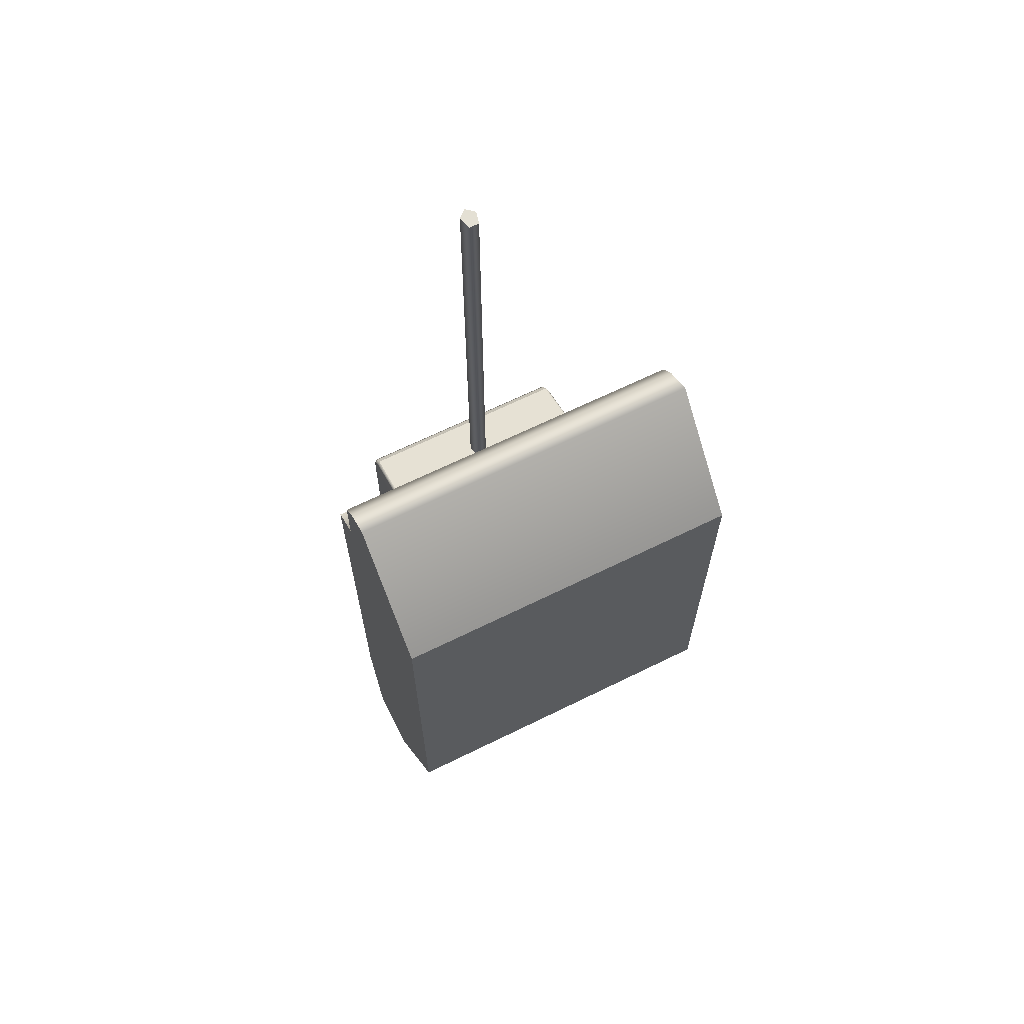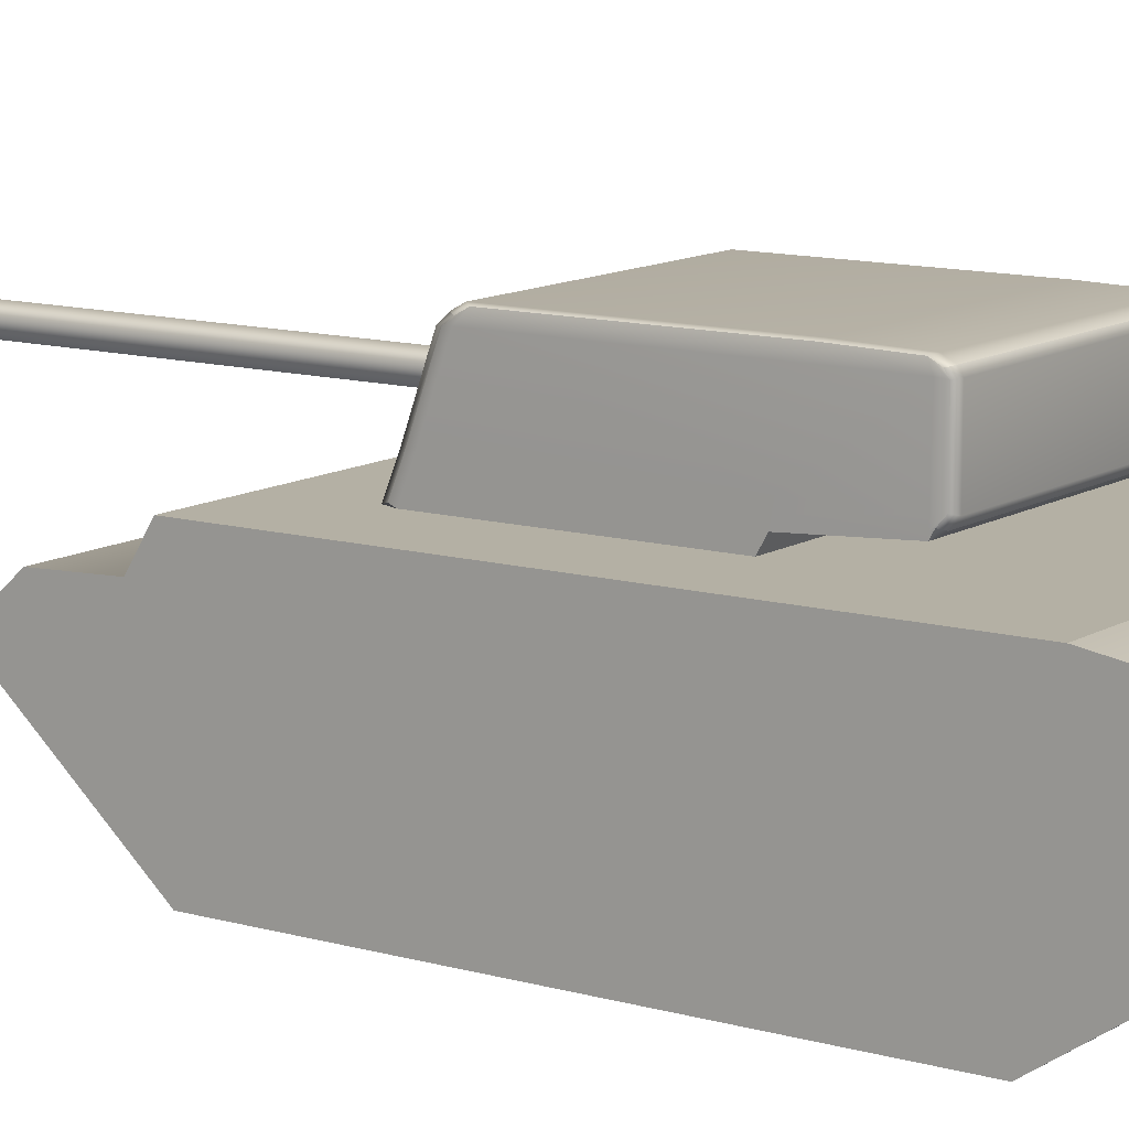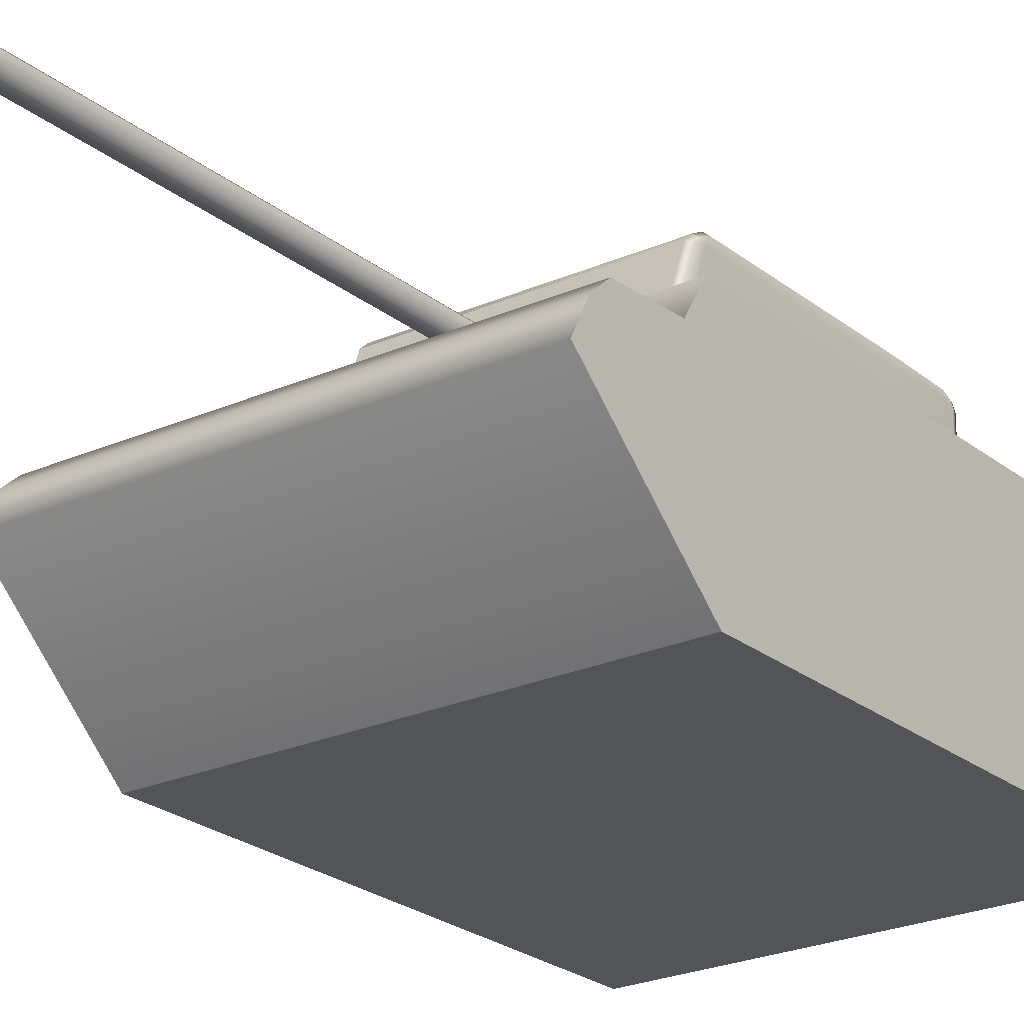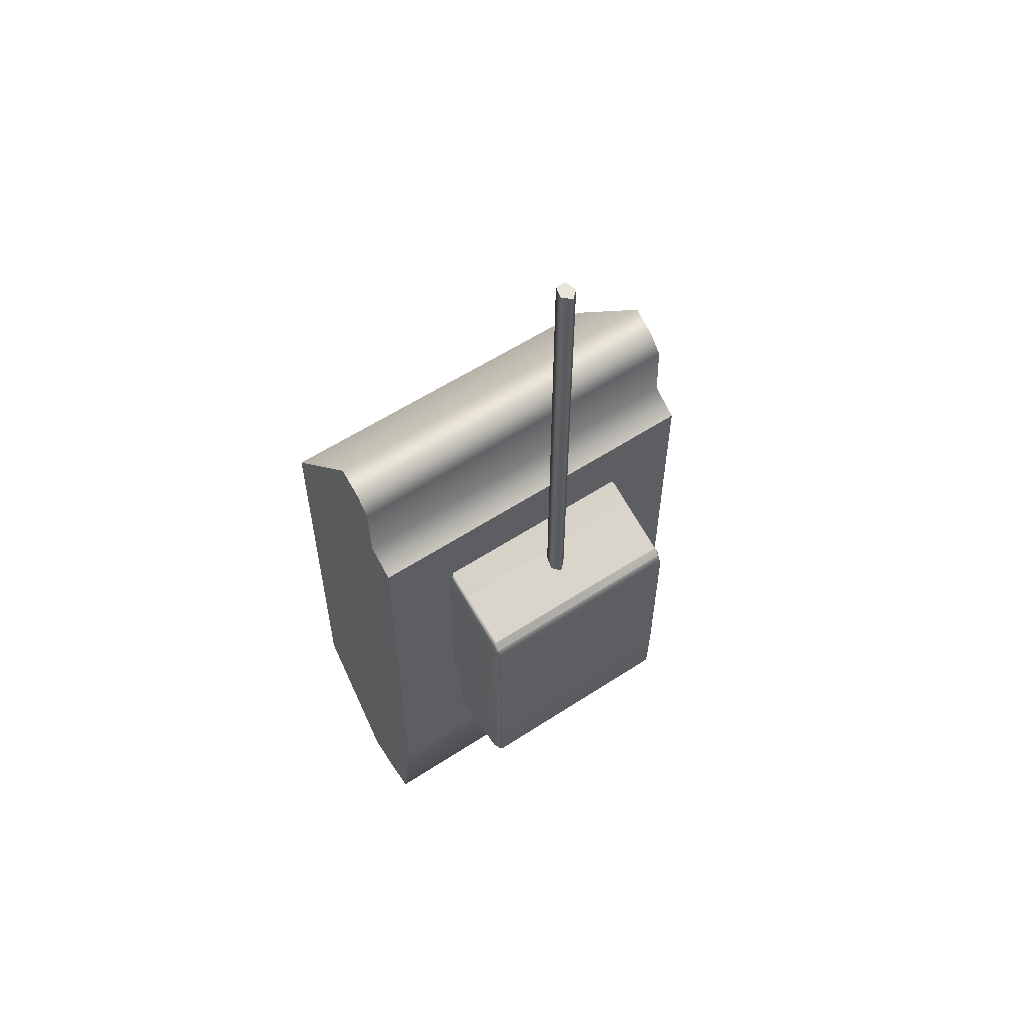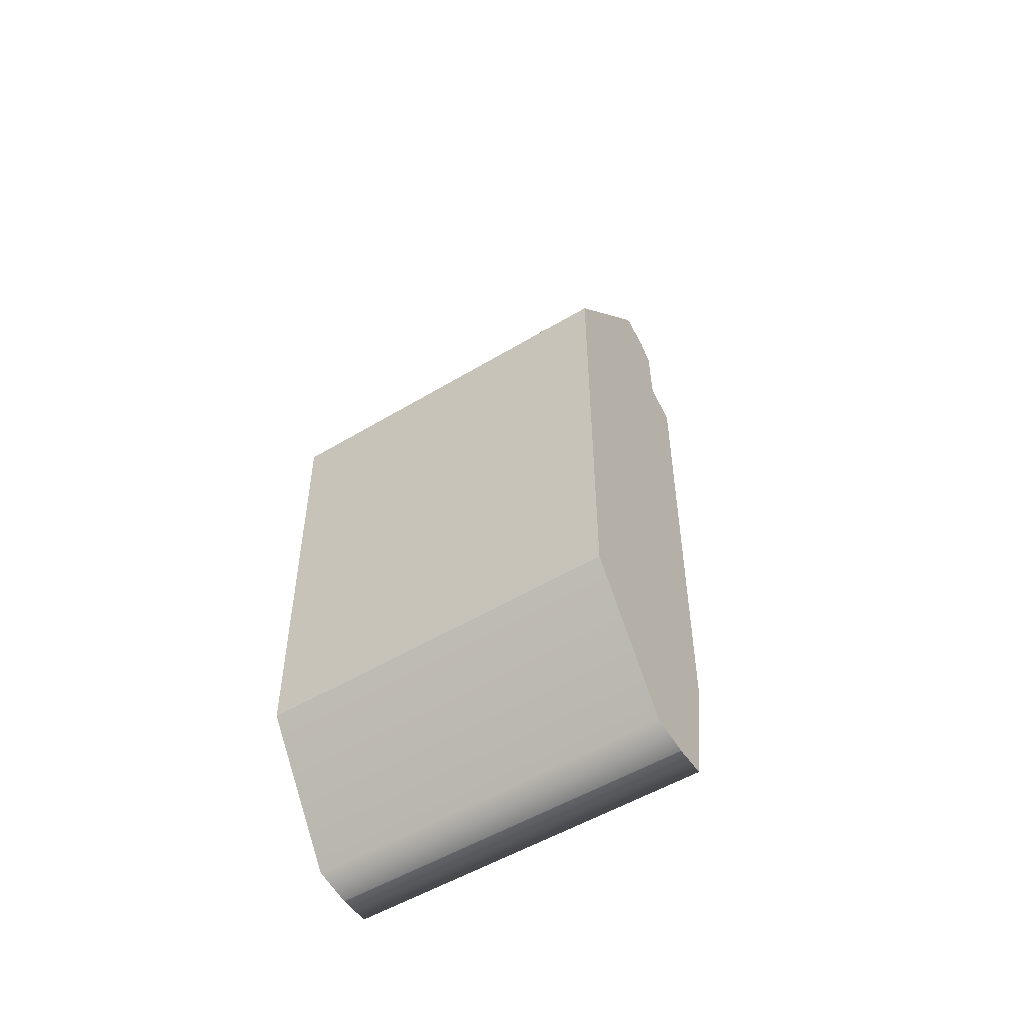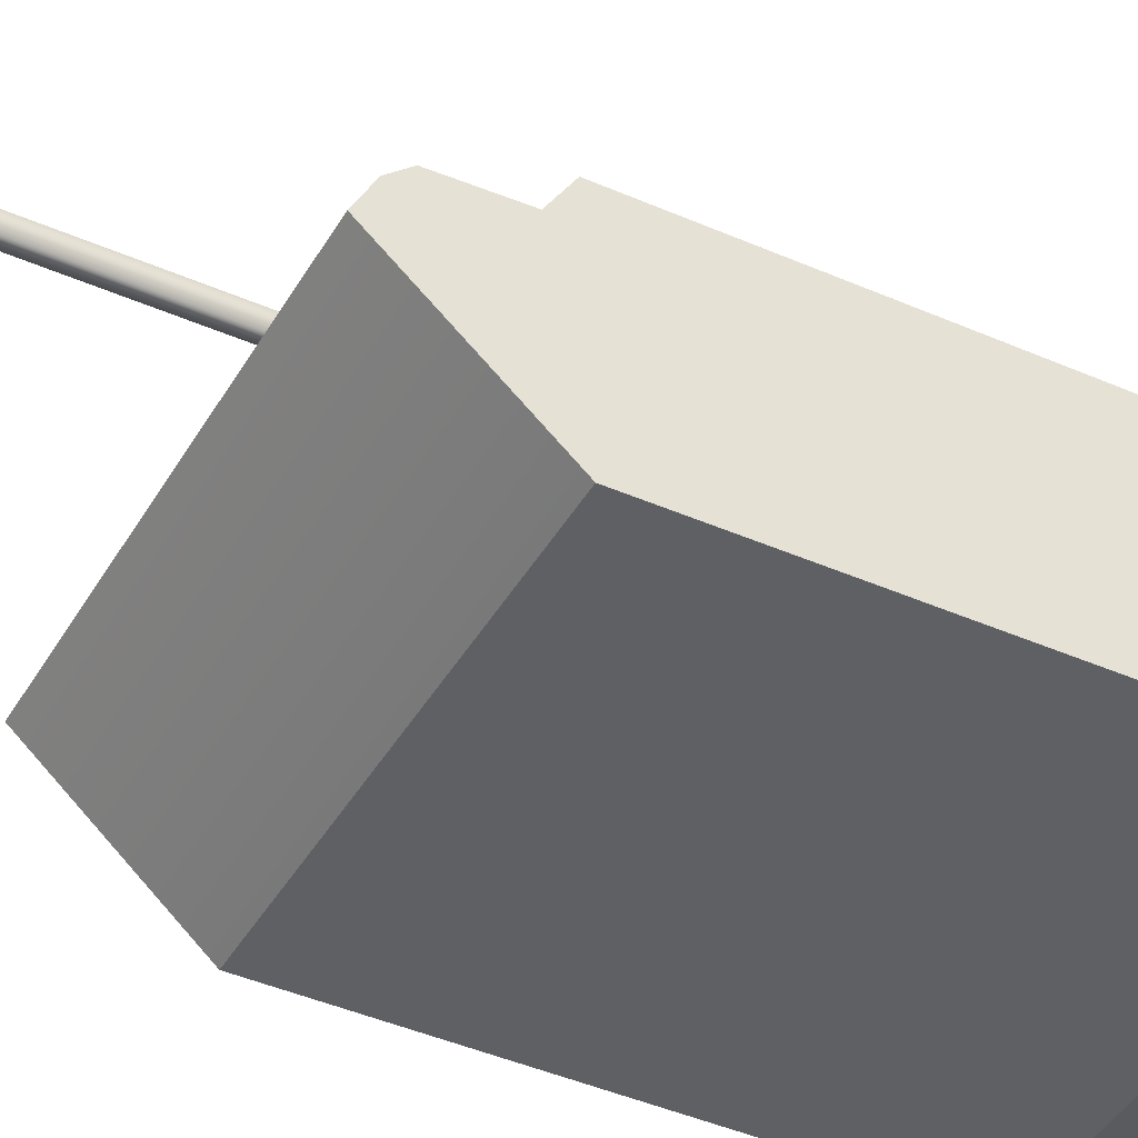
<metadata>
{"format":"obj","ext":"obj","renderer":"f3d","projection":"perspective","resolution":1024,"background":"white","views":[{"elev":66.1,"azim":-26.3,"up":"+Z"},{"elev":11.5,"azim":124.9,"up":"+Y"},{"elev":-23.5,"azim":37.0,"up":"+Y"},{"elev":58.2,"azim":146.0,"up":"+Z"},{"elev":-52.2,"azim":33.1,"up":"+Z"},{"elev":-42.4,"azim":62.2,"up":"+Y"}]}
</metadata>
<code>
g default
v 0.1762 0.3354 0.3777
v 0.1481 0.3611 0.3777
v 0.1199 0.3354 0.3777
v 0.1307 0.2939 0.3777
v 0.1655 0.2939 0.3777
v 0.1762 0.3354 2.076
v 0.1481 0.3611 2.076
v 0.1199 0.3354 2.076
v 0.1307 0.2939 2.076
v 0.1655 0.2939 2.076
v 0.1481 0.3239 2.076
g Tank_01_Gun_GEO
f 6 1 2 7
f 7 2 3 8
f 8 3 4 9
f 9 4 5 10
f 10 5 1 6
f 11 6 7
f 11 7 8
f 11 8 9
f 11 9 10
f 11 10 6
g default
v 0.5192 0.1837 0.4986
v 0.5192 0.4807 0.3719
v 0.5192 0.4778 -0.4689
v 0.5192 0.2365 0.4774
v 0.5192 0.2505 -0.4599
v 0.5192 0.4969 -0.2623
v 0.5281 0.2169 -0.1905
v 0.5281 0.1781 -0.1691
v 0.5192 0.4615 -0.4799
v 0.5281 0.4658 -0.2682
v 0.5192 0.4615 0.3954
v 0.5192 0.4922 -0.4428
v 0.5281 0.4658 -0.4582
v 0.5281 0.2328 -0.4541
v 0.5192 0.2735 0.4626
v 0.5281 0.2711 -0.2006
v 0.5281 0.2711 -0.4547
v 0.5192 0.2735 -0.4799
v 0.5192 0.4969 0.3422
v 0.5281 0.4658 0.368
v 0.5281 0.2711 0.4369
v 0.5281 0.2318 0.452
v 0.5281 0.1781 0.4738
v 0.5117 0.4631 0.41
v 0.5117 0.4857 0.3848
v 0.5117 0.5024 0.354
v 0.5117 0.5024 -0.2719
v 0.5117 0.4976 -0.4588
v 0.5117 0.4827 -0.4858
v 0.5117 0.4658 -0.4972
v 0.5117 0.2711 -0.4972
v 0.5117 0.2473 -0.4765
v 0.5117 0.2328 -0.4541
v 0.5117 0.2169 -0.1905
v 0.5117 0.1781 -0.1691
v 0.5113 0.2738 0.4777
v 0.5113 0.2328 0.494
v 0.5113 0.1781 0.5159
v 0.5113 0.1781 0.4738
v 0.5281 0.247 -0.4543
v 0.5281 0.2431 -0.1954
v 0.5281 0.2334 0.4514
v 0.1481 0.1781 0.4738
v 0.1481 0.1781 0.5159
v 0.1481 0.2328 0.494
v 0.1481 0.274 0.4776
v 0.1481 0.4627 0.4102
v 0.1481 0.4857 0.3848
v 0.1481 0.5024 0.354
v 0.1481 0.5024 -0.2719
v 0.1481 0.4976 -0.4588
v 0.1481 0.4827 -0.4858
v 0.1481 0.4658 -0.4972
v 0.1481 0.2711 -0.4972
v 0.1481 0.2473 -0.4765
v 0.1481 0.2328 -0.4541
v 0.1481 0.2169 -0.1905
v 0.1481 0.1781 -0.1691
v -0.2231 0.1837 0.4986
v -0.2231 0.4807 0.3719
v -0.2231 0.4778 -0.4689
v -0.2231 0.2365 0.4774
v -0.2231 0.2505 -0.4599
v -0.2231 0.4969 -0.2623
v -0.2319 0.2169 -0.1905
v -0.2319 0.1781 -0.1691
v -0.2231 0.4615 -0.4799
v -0.2319 0.4658 -0.2682
v -0.2231 0.4615 0.3954
v -0.2231 0.4922 -0.4428
v -0.2319 0.4658 -0.4582
v -0.2319 0.2328 -0.4541
v -0.2231 0.2735 0.4626
v -0.2319 0.2711 -0.2006
v -0.2319 0.2711 -0.4547
v -0.2231 0.2735 -0.4799
v -0.2231 0.4969 0.3422
v -0.2319 0.4658 0.368
v -0.2319 0.2711 0.4369
v -0.2319 0.2318 0.452
v -0.2319 0.1781 0.4738
v -0.2156 0.4631 0.41
v -0.2156 0.4857 0.3848
v -0.2156 0.5024 0.354
v -0.2156 0.5024 -0.2719
v -0.2156 0.4976 -0.4588
v -0.2156 0.4827 -0.4858
v -0.2156 0.4658 -0.4972
v -0.2156 0.2711 -0.4972
v -0.2156 0.2473 -0.4765
v -0.2156 0.2328 -0.4541
v -0.2156 0.2169 -0.1905
v -0.2156 0.1781 -0.1691
v -0.2151 0.2738 0.4777
v -0.2151 0.2328 0.494
v -0.2151 0.1781 0.5159
v -0.2151 0.1781 0.4738
v -0.2319 0.247 -0.4543
v -0.2319 0.2431 -0.1954
v -0.2319 0.2334 0.4514
g Tank_01_Turret_GEO
f 20 24 28 29
f 48 49 12 15
f 31 32 27 21
f 33 34 19 18
f 23 24 20 14
f 30 31 21 17
f 17 21 24 23
f 27 28 24 21
f 47 48 15 26
f 52 53 33 18
f 25 51 52 18
f 16 51 25
f 22 31 30 13
f 26 32 31 22
f 15 33 53
f 12 34 33 15
f 49 50 34 12
f 35 22 13 36
f 37 36 13 30
f 38 37 30 17
f 39 38 17 23
f 40 39 23 14
f 41 40 14 20
f 42 41 20 29
f 43 42 29 16
f 44 43 16 25
f 25 18 45 44
f 18 19 46 45
f 22 35 47 26
f 29 28 51 16
f 52 51 28 27
f 32 53 52 27
f 15 53 32 26
f 55 54 50 49
f 56 55 49 48
f 57 56 48 47
f 35 58 57 47
f 59 58 35 36
f 60 59 36 37
f 61 60 37 38
f 62 61 38 39
f 63 62 39 40
f 64 63 40 41
f 65 64 41 42
f 66 65 42 43
f 67 66 43 44
f 44 45 68 67
f 45 46 69 68
f 78 87 86 82
f 106 73 70 107
f 89 79 85 90
f 91 76 77 92
f 81 72 78 82
f 88 75 79 89
f 75 81 82 79
f 85 79 82 86
f 105 84 73 106
f 110 76 91 111
f 83 76 110 109
f 74 83 109
f 80 71 88 89
f 84 80 89 90
f 73 111 91
f 70 73 91 92
f 107 70 92 108
f 93 94 71 80
f 95 88 71 94
f 96 75 88 95
f 97 81 75 96
f 98 72 81 97
f 99 78 72 98
f 100 87 78 99
f 101 74 87 100
f 102 83 74 101
f 83 102 103 76
f 76 103 104 77
f 80 84 105 93
f 87 74 109 86
f 110 85 86 109
f 90 85 110 111
f 73 84 90 111
f 55 107 108 54
f 56 106 107 55
f 57 105 106 56
f 93 105 57 58
f 59 94 93 58
f 60 95 94 59
f 61 96 95 60
f 62 97 96 61
f 63 98 97 62
f 64 99 98 63
f 65 100 99 64
f 66 101 100 65
f 67 102 101 66
f 102 67 68 103
f 103 68 69 104
g default
v 0.7779 -0.4344 0.7178
v 0.7779 0.1781 0.7422
v 0.7779 0.1781 -0.8111
v 0.7779 -0.4344 -0.7423
v 0.7779 -0.07958 1.113
v 0.7779 -0.1284 -1.195
v 0.7779 0.1113 -1.22
v 0.7779 0.07581 0.8044
v 0.7779 0.01673 1.064
v 0.7779 0.003228 -1.22
v 0.7779 0.06792 1.007
v 0.1499 -0.4344 0.7178
v 0.1499 -0.4344 -0.7423
v 0.1499 -0.1284 -1.195
v 0.1499 0.003228 -1.22
v 0.1499 0.1113 -1.22
v 0.1499 0.1781 -0.8111
v 0.1499 0.1781 0.7422
v 0.1499 0.07581 0.8044
v 0.1499 0.06792 1.007
v 0.1499 0.01673 1.064
v 0.1499 -0.07958 1.113
v -0.4782 -0.4344 0.7178
v -0.4782 0.1781 0.7422
v -0.4782 0.1781 -0.8111
v -0.4782 -0.4344 -0.7423
v -0.4782 -0.07958 1.113
v -0.4782 -0.1284 -1.195
v -0.4782 0.1113 -1.22
v -0.4782 0.07581 0.8044
v -0.4782 0.01673 1.064
v -0.4782 0.003228 -1.22
v -0.4782 0.06792 1.007
g Tank_01_Body_GEO
f 131 132 120 122
f 128 129 113 114
f 123 124 115 112
f 120 121 122
f 133 123 112 116
f 112 115 117 116
f 124 125 117 115
f 127 128 114 118
f 119 118 114 113
f 129 130 119 113
f 132 133 116 120
f 116 117 121 120
f 125 126 121 117
f 126 127 118 121
f 122 121 118 119
f 130 131 122 119
f 131 144 142 132
f 128 136 135 129
f 123 134 137 124
f 142 144 143
f 133 138 134 123
f 134 138 139 137
f 124 137 139 125
f 127 140 136 128
f 141 135 136 140
f 129 135 141 130
f 132 142 138 133
f 138 142 143 139
f 125 139 143 126
f 126 143 140 127
f 144 141 140 143
f 130 141 144 131

</code>
